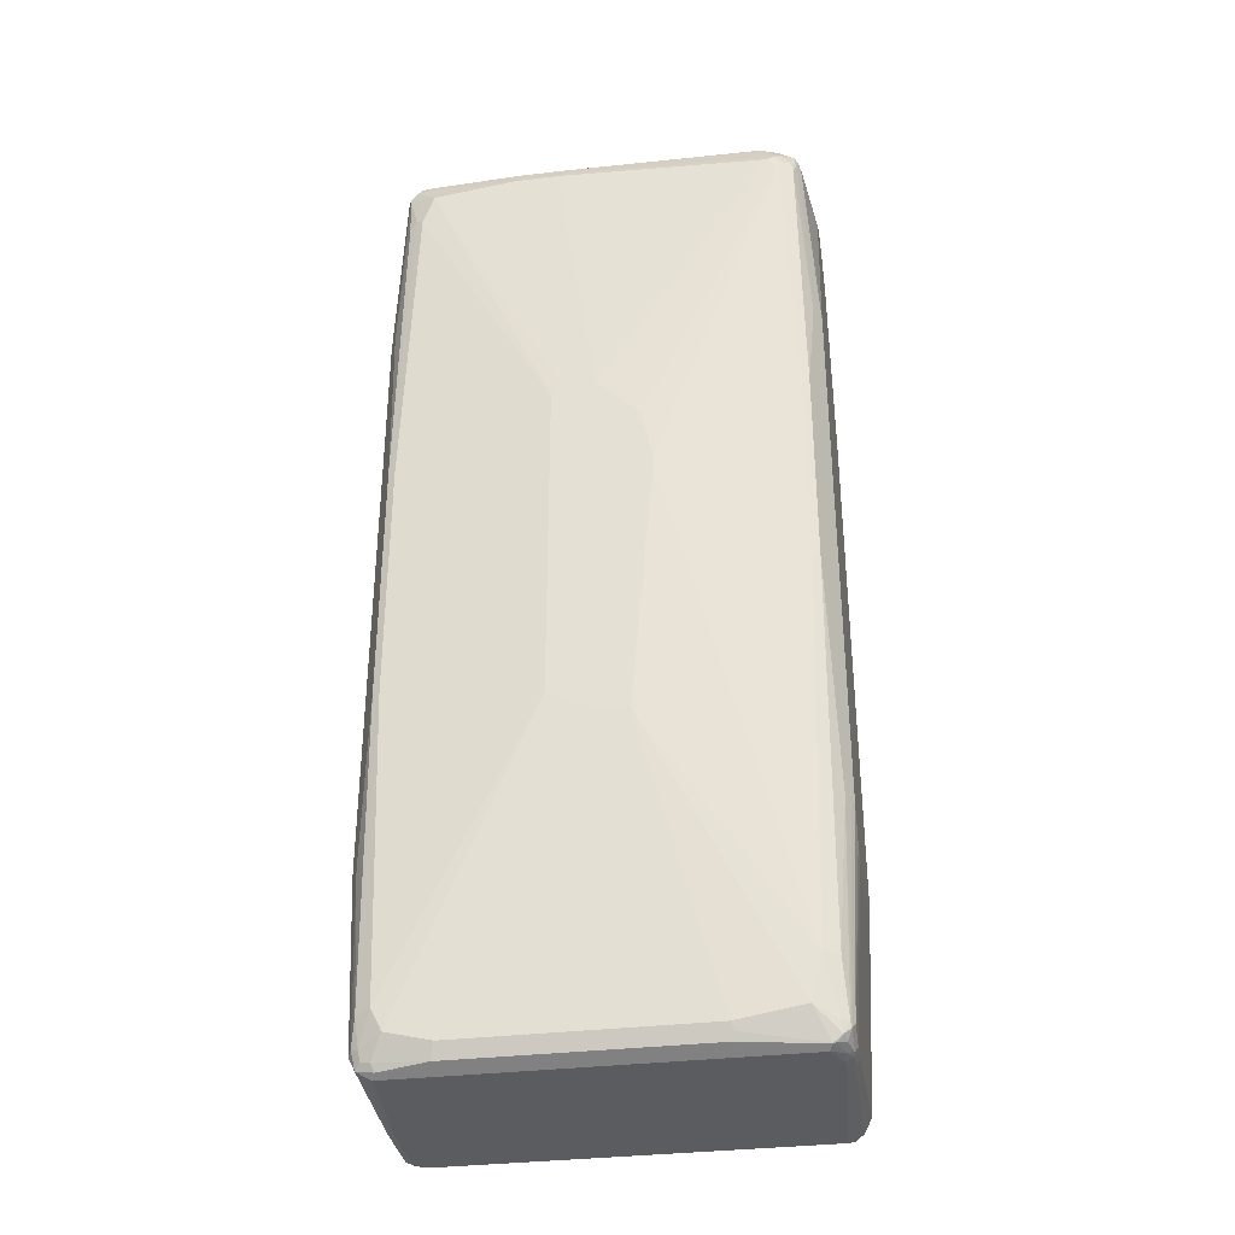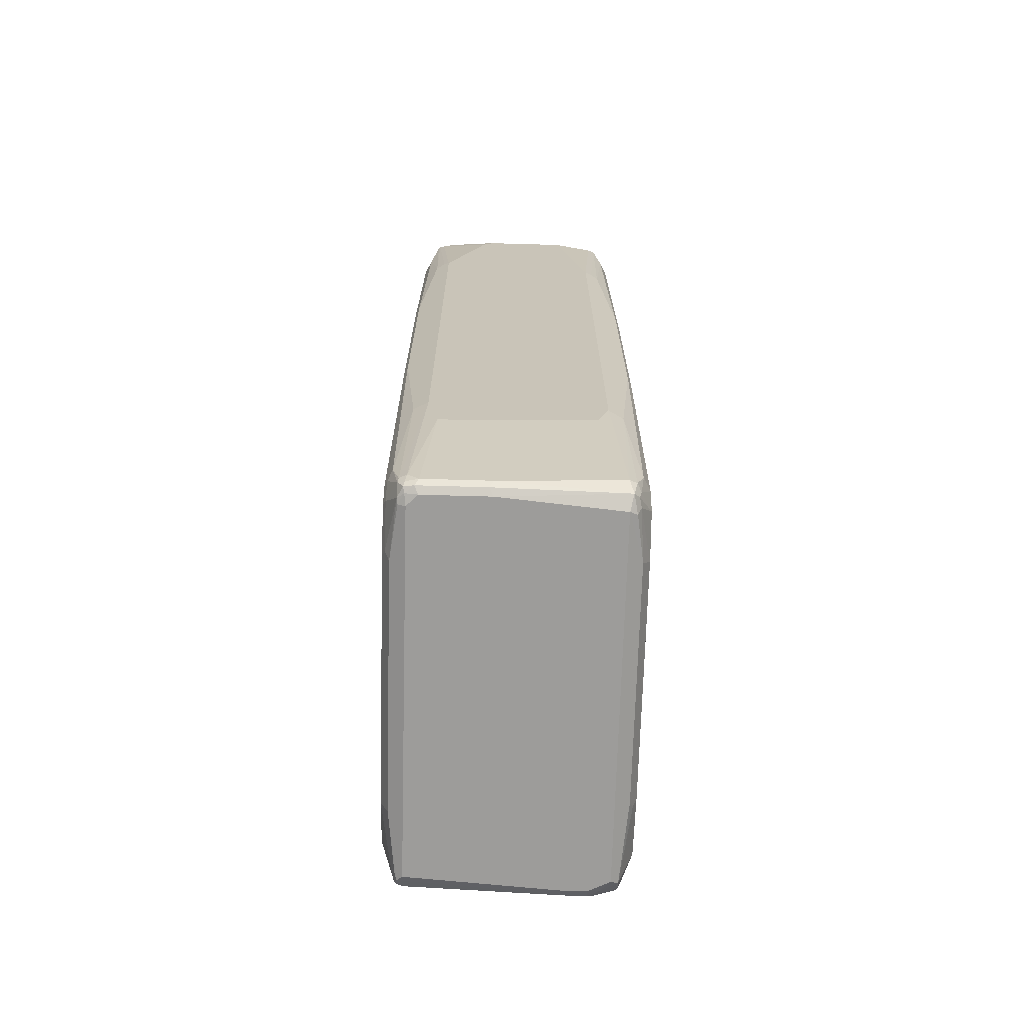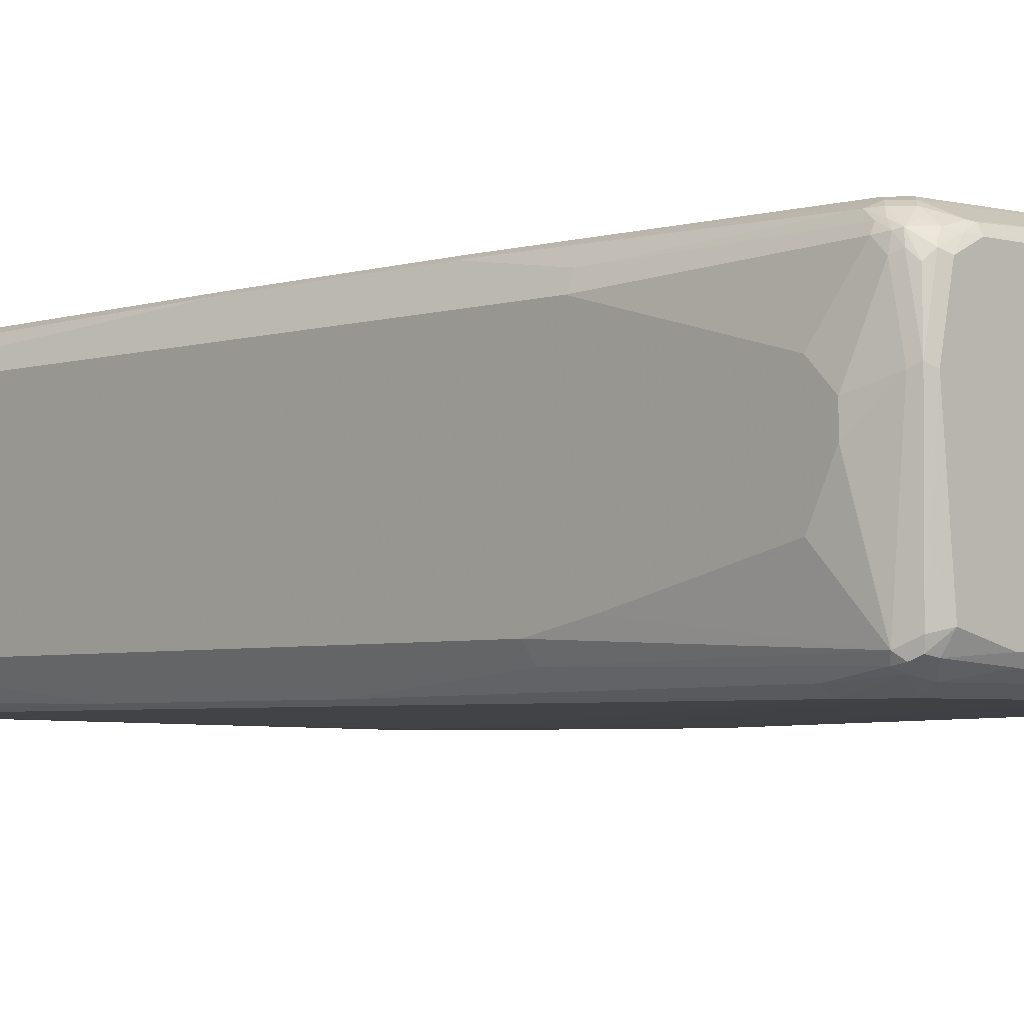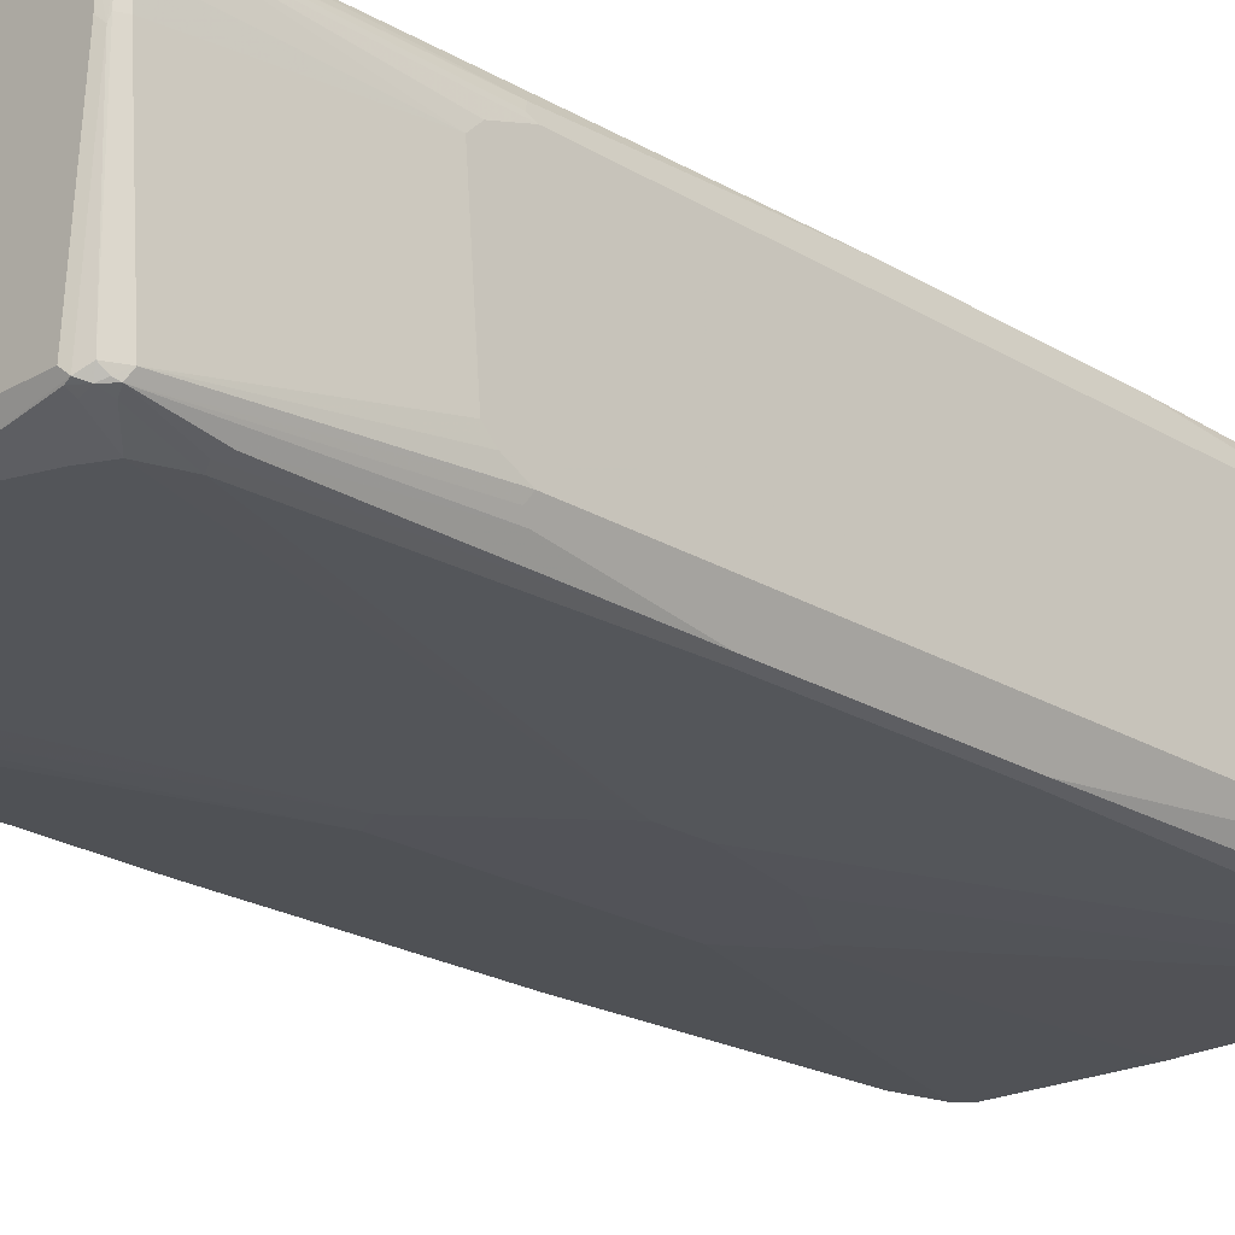
<metadata>
{"format":"obj","ext":"obj","renderer":"f3d","projection":"perspective","resolution":1024,"background":"white","views":[{"elev":-34.4,"azim":9.1,"up":"+Y"},{"elev":-70.0,"azim":-91.6,"up":"+Y"},{"elev":-3.9,"azim":136.9,"up":"+Z"},{"elev":-22.7,"azim":44.3,"up":"+Z"}]}
</metadata>
<code>
v 0.3932 0.8256 0
v 0.3932 0.8256 0.0393
v 0.3932 0.7863 -0.07861
v 0.3735 0.8649 -0.1769
v 0.3735 0.8845 0.05898
v 0.3735 0.8649 0.1573
v 0.3932 0.8059 0.05898
v 0.3932 0.5308 -0.1376
v 0.367 0.8583 -0.19
v 0.3636 0.8748 -0.1867
v 0.3604 0.8911 -0.1638
v 0.367 0.8976 0.06549
v 0.3932 0.4324 -0.1573
v 0.38 0.4389 -0.1835
v 0.367 0.878 0.1638
v 0.3686 0.8649 0.1794
v 0.3735 0.8452 0.1769
v 0.3932 0.7863 0.07861
v 0.3539 0.8649 -0.1966
v 0.3604 0.7732 -0.2031
v 0.3375 0.8682 -0.1998
v 0.3571 0.8879 -0.1802
v 0.3342 0.9044 -0.1573
v 0.3539 0.9044 0.05898
v 0.3473 0.8976 0.1638
v 0.3604 0.8911 0.1507
v 0.367 0.1507 -0.2097
v 0.3932 -0.4915 -0.1573
v 0.3636 0.8748 0.1818
v 0.3636 0.8551 0.1917
v 0.367 0.8452 0.19
v 0.3932 0.4915 0.1573
v 0.3145 0.8452 -0.2162
v 0.3342 0.7666 -0.2162
v 0.3539 0.1572 -0.2162
v 0.3211 0.8714 -0.2031
v 0.3407 0.8911 -0.1835
v 0.2556 0.9044 -0.1769
v 0.3342 0.9044 0.1573
v 0.3145 0.8994 0.1794
v 0.344 0.8944 0.172
v 0.367 -0.2424 -0.2097
v 0.3932 -0.5308 -0.1376
v 0.3735 -0.8649 -0.1769
v 0.367 -0.8714 -0.19
v 0.3866 -0.498 -0.1704
v 0.38 -0.4849 -0.1835
v 0.344 0.8748 0.1917
v 0.3342 0.8649 0.204
v 0.3539 0.8452 0.204
v 0.3342 0.8911 0.1835
v 0.3604 0.8256 0.2031
v 0.38 0.4915 0.1835
v 0.367 0.3144 0.2097
v 0.3932 -0.4915 0.1573
v 0.0983 0.8649 -0.2162
v 0.0983 0.01965 -0.2359
v 0.05896 0.1769 -0.2359
v -0.01963 0.2948 -0.2359
v 0.3539 -0.2358 -0.2162
v 0.1048 0.8911 -0.2031
v 0.249 0.8976 -0.19
v -0.2752 0.9044 -0.1769
v 0.2949 0.9044 0.1769
v 0.2949 0.8976 0.19
v 0.3047 0.8944 0.1917
v 0.3604 -0.7601 -0.2031
v 0.3473 -0.7732 -0.2097
v 0.3932 -0.5504 -0.118
v 0.3932 -0.5701 0.118
v 0.3735 -0.8845 0.09828
v 0.3604 -0.8911 -0.1769
v 0.3636 -0.8798 -0.1867
v 0.3539 -0.887 -0.1917
v 0.3539 -0.8649 -0.1966
v 0.3244 0.8551 0.2113
v 0.344 0.8355 0.2113
v 0.3636 0.3244 0.2113
v 0.3539 0.3144 0.2162
v 0.367 -0.05896 0.2097
v 0.3883 -0.5012 0.1671
v 0.3735 -0.8649 0.1769
v 0.3932 -0.5504 0.1376
v -0.05896 0.8649 -0.2162
v 0.0983 -0.05896 -0.2359
v -0.03926 0.2948 -0.2359
v 0.3342 -0.7666 -0.2162
v -0.05242 0.8911 -0.2031
v -0.2817 0.8976 -0.19
v -0.3604 0.8976 -0.1704
v -0.3539 0.9044 -0.1573
v -0.3342 0.9044 0.1769
v -0.344 0.8994 0.1867
v -0.07859 0.8911 0.2031
v -0.06874 0.8748 0.2113
v 0.3735 -0.8845 0.1376
v 0.3686 -0.8944 0.1474
v 0.367 -0.8976 0.09828
v 0.3636 -0.8994 0.08845
v 0.344 -0.8994 -0.1867
v 0.3342 -0.8976 -0.19
v 0.3342 -0.8845 -0.1966
v 0.3145 -0.8256 -0.2162
v 0.3145 0.8452 0.2162
v 0.3342 0.8256 0.2162
v 0.0983 0.1572 0.2359
v 0.3539 -0.05896 0.2162
v 0.3604 -0.7666 0.2031
v 0.38 -0.4915 0.1835
v 0.3686 -0.8748 0.1867
v -0.06551 0.878 -0.2097
v -0.2949 0.8452 -0.2162
v -0.05896 -0.2358 -0.2359
v -0.0983 0.2162 -0.2359
v -0.3145 0.8256 -0.2162
v -0.3014 0.8583 -0.2097
v -0.3604 0.878 -0.19
v -0.3473 0.8911 -0.1835
v -0.3686 0.8944 -0.1671
v -0.367 0.8976 -0.1573
v -0.3636 0.8994 -0.1474
v -0.3539 0.9044 0.1376
v -0.3636 0.8994 0.1474
v -0.3604 0.8911 0.1769
v -0.3539 0.887 0.1917
v -0.3342 0.8976 0.19
v -0.1573 0.8911 0.2031
v -0.1573 0.8649 0.2162
v -0.07859 0.8649 0.2162
v 0.3604 -0.8911 0.1769
v 0.3563 -0.8994 0.1573
v 0.367 -0.8976 0.1376
v 0.3539 -0.9044 0.1376
v 0.3539 -0.9044 0.09828
v 0.3342 -0.9044 -0.1769
v -0.3342 -0.9044 -0.1769
v -0.2359 -0.8911 -0.2031
v 0.2162 -0.8911 -0.2031
v 0.2162 -0.8649 -0.2162
v 0.2752 -0.8452 -0.2162
v 0 0.3341 0.2359
v 0.05896 0.2751 0.2359
v 0.07859 0.2555 0.2359
v 0.0983 0.1376 0.2359
v 0.3342 -0.7666 0.2162
v 0.3473 -0.7666 0.2097
v 0.367 -0.8649 0.19
v 0.3563 -0.8845 0.1917
v -0.317 0.8452 -0.2113
v -0.3539 0.8649 -0.1966
v -0.0983 -0.2162 -0.2359
v -0.2359 -0.8649 -0.2162
v -0.3145 -0.8452 -0.2162
v -0.3539 0.2555 -0.2162
v -0.3342 0.747 -0.2162
v -0.3686 0.8748 -0.1867
v -0.3686 0.8944 0.1278
v -0.3735 0.8649 -0.1769
v -0.3735 0.8845 -0.1573
v -0.367 0.8976 0.1376
v -0.3686 0.887 0.1573
v -0.3636 0.8798 0.1867
v -0.367 0.8714 0.19
v -0.3539 0.8649 0.1966
v -0.3145 0.8452 0.2162
v -0.3342 0.8845 0.1966
v -0.05896 0.3341 0.2359
v 0.3489 -0.8944 0.1867
v 0.3342 -0.9044 0.1769
v 0.3407 -0.8976 0.19
v -0.3539 -0.9044 -0.1573
v -0.3539 -0.8994 -0.1794
v -0.3342 -0.8976 -0.19
v -0.344 -0.8944 -0.1917
v -0.2457 -0.8748 -0.2113
v 0.05896 -0.3341 0.2359
v 0.3145 -0.8452 0.2162
v 0.3539 -0.8649 0.1966
v -0.367 0.8649 -0.19
v -0.3473 0.747 -0.2097
v -0.3342 -0.8059 -0.2162
v -0.3539 -0.2162 -0.2162
v -0.3244 -0.8551 -0.2113
v -0.367 0.2555 -0.2097
v -0.38 0.5897 -0.1835
v -0.3883 0.5995 -0.1671
v -0.3735 0.8845 0.1376
v -0.3932 0.8059 -0.07861
v -0.3932 0.8256 -0.05898
v -0.3932 0.5897 -0.1573
v -0.3735 0.8649 0.1769
v -0.3932 0.5308 0.1573
v -0.3866 0.5373 0.1704
v -0.38 0.5242 0.1835
v -0.3604 0.7797 0.2031
v -0.3473 0.7928 0.2097
v -0.3342 0.7863 0.2162
v -0.07859 0.3144 0.2359
v -0.3342 -0.9044 0.1769
v 0.19 -0.8911 0.2031
v 0.2031 -0.878 0.2097
v -0.3539 -0.9044 -0.0393
v -0.367 -0.8976 -0.1638
v -0.3636 -0.8944 -0.1818
v -0.3636 -0.8748 -0.1917
v 0 -0.3341 0.2359
v 0.1966 -0.8649 0.2162
v -0.3604 0.747 -0.2031
v -0.344 -0.8158 -0.2113
v -0.3636 -0.2261 -0.2113
v -0.367 -0.2162 -0.2097
v -0.3932 0.8256 0.09828
v -0.3932 -0.5308 -0.1573
v -0.367 0.2031 0.2097
v -0.3932 -0.5504 0.1573
v -0.3539 0.1965 0.2162
v -0.07859 -0.2948 0.2359
v -0.2424 -0.8911 0.2031
v -0.3276 -0.8976 0.19
v -0.344 -0.8944 0.1867
v -0.3604 -0.8911 0.1835
v -0.367 -0.8976 -0.04586
v -0.3735 -0.8845 -0.1573
v -0.3686 -0.8845 -0.1794
v -0.367 -0.8649 -0.19
v -0.3604 -0.8059 -0.2031
v -0.3145 -0.8452 0.2162
v -0.2359 -0.8649 0.2162
v -0.38 -0.5308 -0.1835
v -0.3735 -0.8649 -0.1769
v -0.3932 -0.6291 -0.1376
v -0.367 -0.2489 0.2097
v -0.3932 -0.6094 0.1376
v -0.3735 -0.8649 0.1769
v -0.38 -0.557 0.1835
v -0.3539 -0.2555 0.2162
v -0.3342 -0.8059 0.2162
v -0.3342 -0.8845 0.1966
v -0.3506 -0.8813 0.1933
v -0.3735 -0.8845 -0.0393
v -0.3636 -0.8748 0.1867
v -0.367 -0.8583 0.19
v -0.344 -0.8355 0.2064
v -0.3539 -0.8649 0.1966
v -0.3932 -0.6291 -0.09828
v -0.3604 -0.8125 0.2031
f 1 2 7
f 1 7 18
f 1 18 32
f 1 32 55
f 1 55 83
f 1 83 70
f 1 70 69
f 1 69 43
f 1 43 28
f 1 28 13
f 1 13 8
f 1 8 3
f 1 3 4
f 1 4 5
f 1 5 2
f 2 6 17
f 2 17 7
f 2 5 6
f 3 8 4
f 4 9 10
f 4 10 22
f 4 22 11
f 4 11 12
f 4 12 5
f 4 8 13
f 4 13 14
f 4 14 9
f 5 12 15
f 5 15 6
f 6 15 16
f 6 16 17
f 7 17 18
f 9 19 10
f 9 14 20
f 9 20 19
f 10 19 21
f 10 21 22
f 11 22 23
f 11 23 24
f 11 24 12
f 12 25 26
f 12 26 15
f 12 24 25
f 13 27 14
f 13 28 42
f 13 42 27
f 14 27 20
f 15 29 16
f 15 26 29
f 16 29 30
f 16 30 31
f 16 31 17
f 17 31 32
f 17 32 18
f 19 33 21
f 19 20 34
f 19 34 33
f 20 27 35
f 20 35 34
f 21 33 36
f 21 36 37
f 21 37 22
f 22 37 23
f 23 37 38
f 23 38 63
f 23 63 91
f 23 91 122
f 23 122 92
f 23 92 64
f 23 64 39
f 23 39 24
f 24 39 25
f 25 39 40
f 25 40 41
f 25 41 29
f 25 29 26
f 27 42 60
f 27 60 35
f 28 43 44
f 28 44 45
f 28 45 46
f 28 46 47
f 28 47 42
f 29 48 49
f 29 49 50
f 29 50 30
f 29 41 51
f 29 51 48
f 30 50 52
f 30 52 31
f 31 52 53
f 31 53 32
f 32 53 54
f 32 54 80
f 32 80 55
f 33 56 61
f 33 61 36
f 33 34 57
f 33 57 58
f 33 58 59
f 33 59 56
f 34 35 57
f 35 60 85
f 35 85 57
f 36 61 62
f 36 62 37
f 37 62 38
f 38 62 61
f 38 61 88
f 38 88 63
f 39 64 40
f 40 65 66
f 40 66 51
f 40 51 41
f 40 64 65
f 42 47 67
f 42 67 68
f 42 68 60
f 43 69 44
f 44 69 70
f 44 70 71
f 44 71 98
f 44 98 72
f 44 72 73
f 44 73 45
f 45 73 74
f 45 74 75
f 45 75 68
f 45 68 67
f 45 67 47
f 45 47 46
f 48 51 49
f 49 76 50
f 49 51 66
f 49 66 76
f 50 76 77
f 50 77 52
f 52 77 78
f 52 78 54
f 52 54 53
f 54 78 79
f 54 79 107
f 54 107 80
f 55 80 81
f 55 81 82
f 55 82 83
f 56 59 86
f 56 86 84
f 56 84 111
f 56 111 88
f 56 88 61
f 57 85 113
f 57 113 151
f 57 151 114
f 57 114 86
f 57 86 59
f 57 59 58
f 60 68 87
f 60 87 85
f 63 88 89
f 63 89 90
f 63 90 91
f 64 92 93
f 64 93 94
f 64 94 65
f 65 94 66
f 66 94 95
f 66 95 76
f 68 75 87
f 70 83 82
f 70 82 96
f 70 96 71
f 71 96 97
f 71 97 98
f 72 98 99
f 72 99 100
f 72 100 74
f 72 74 73
f 74 100 101
f 74 101 102
f 74 102 103
f 74 103 75
f 75 103 87
f 76 95 129
f 76 129 104
f 76 104 105
f 76 105 77
f 77 105 79
f 77 79 78
f 79 105 106
f 79 106 144
f 79 144 107
f 80 107 146
f 80 146 108
f 80 108 109
f 80 109 81
f 81 109 110
f 81 110 82
f 82 110 97
f 82 97 96
f 84 86 112
f 84 112 116
f 84 116 111
f 85 87 103
f 85 103 113
f 86 114 115
f 86 115 112
f 88 111 89
f 89 111 116
f 89 116 117
f 89 117 118
f 89 118 90
f 90 118 117
f 90 117 156
f 90 156 119
f 90 119 91
f 91 119 120
f 91 120 121
f 91 121 123
f 91 123 122
f 92 122 93
f 93 122 123
f 93 123 124
f 93 124 125
f 93 125 126
f 93 126 127
f 93 127 94
f 94 127 95
f 95 128 129
f 95 127 128
f 97 130 131
f 97 131 132
f 97 132 98
f 97 110 130
f 98 132 99
f 99 133 134
f 99 134 100
f 99 132 133
f 100 134 135
f 100 135 136
f 100 136 137
f 100 137 138
f 100 138 101
f 101 138 139
f 101 139 102
f 102 139 140
f 102 140 103
f 103 140 113
f 104 129 141
f 104 141 142
f 104 142 143
f 104 143 105
f 105 143 106
f 106 143 142
f 106 142 141
f 106 141 167
f 106 167 198
f 106 198 217
f 106 217 206
f 106 206 176
f 106 176 144
f 107 145 146
f 107 144 145
f 108 146 178
f 108 178 147
f 108 147 109
f 109 147 110
f 110 147 148
f 110 148 130
f 112 149 150
f 112 150 117
f 112 117 116
f 112 115 149
f 113 140 139
f 113 139 152
f 113 152 153
f 113 153 151
f 114 154 155
f 114 155 115
f 114 151 182
f 114 182 154
f 115 150 149
f 115 155 150
f 117 150 156
f 119 157 160
f 119 160 120
f 119 156 158
f 119 158 159
f 119 159 187
f 119 187 157
f 120 160 123
f 120 123 121
f 123 160 161
f 123 161 124
f 124 161 162
f 124 162 125
f 125 162 163
f 125 163 164
f 125 164 165
f 125 165 166
f 125 166 126
f 126 166 128
f 126 128 127
f 128 166 165
f 128 165 167
f 128 167 141
f 128 141 129
f 130 168 131
f 130 148 168
f 131 169 133
f 131 133 132
f 131 168 170
f 131 170 169
f 133 169 199
f 133 199 202
f 133 202 171
f 133 171 136
f 133 136 135
f 133 135 134
f 136 171 172
f 136 172 173
f 136 173 137
f 137 173 174
f 137 174 175
f 137 175 138
f 138 175 139
f 139 175 152
f 144 176 145
f 145 177 178
f 145 178 146
f 145 176 177
f 147 178 148
f 148 178 177
f 148 177 170
f 148 170 168
f 150 179 156
f 150 155 180
f 150 180 208
f 150 208 179
f 151 153 181
f 151 181 182
f 152 175 183
f 152 183 153
f 153 183 209
f 153 209 181
f 154 184 208
f 154 208 180
f 154 180 155
f 154 182 211
f 154 211 184
f 156 179 185
f 156 185 186
f 156 186 158
f 157 187 160
f 158 188 189
f 158 189 159
f 158 186 190
f 158 190 188
f 159 189 212
f 159 212 187
f 160 187 161
f 161 187 191
f 161 191 163
f 161 163 162
f 163 191 192
f 163 192 193
f 163 193 194
f 163 194 195
f 163 195 196
f 163 196 164
f 164 196 165
f 165 196 197
f 165 197 198
f 165 198 167
f 169 170 200
f 169 200 218
f 169 218 199
f 170 177 207
f 170 207 201
f 170 201 200
f 171 202 222
f 171 222 203
f 171 203 172
f 172 203 204
f 172 204 174
f 172 174 173
f 174 204 205
f 174 205 183
f 174 183 175
f 176 206 228
f 176 228 207
f 176 207 177
f 179 208 185
f 181 209 182
f 182 209 210
f 182 210 211
f 183 205 209
f 184 190 186
f 184 186 185
f 184 185 208
f 184 211 213
f 184 213 190
f 187 212 191
f 188 190 213
f 188 213 231
f 188 231 245
f 188 245 233
f 188 233 215
f 188 215 192
f 188 192 212
f 188 212 189
f 191 212 192
f 192 214 194
f 192 194 193
f 192 215 232
f 192 232 214
f 194 214 195
f 195 214 196
f 196 214 216
f 196 216 197
f 197 216 198
f 198 216 236
f 198 236 217
f 199 218 219
f 199 219 220
f 199 220 221
f 199 221 202
f 200 201 207
f 200 207 228
f 200 228 218
f 202 221 222
f 203 223 224
f 203 224 204
f 203 222 240
f 203 240 223
f 204 224 205
f 205 225 226
f 205 226 209
f 205 224 225
f 206 217 227
f 206 227 228
f 209 226 210
f 210 226 211
f 211 226 229
f 211 229 213
f 213 229 225
f 213 225 230
f 213 230 231
f 214 232 236
f 214 236 216
f 215 233 234
f 215 234 235
f 215 235 232
f 217 236 237
f 217 237 227
f 218 238 219
f 218 228 238
f 219 238 239
f 219 239 220
f 220 239 221
f 221 240 222
f 221 239 241
f 221 241 242
f 221 242 234
f 221 234 240
f 223 240 245
f 223 245 231
f 223 231 230
f 223 230 224
f 224 230 225
f 225 229 226
f 227 237 243
f 227 243 244
f 227 244 239
f 227 239 238
f 227 238 228
f 232 235 246
f 232 246 236
f 233 245 240
f 233 240 234
f 234 242 235
f 235 242 246
f 236 246 237
f 237 246 243
f 239 244 242
f 239 242 241
f 242 244 246
f 243 246 244

</code>
